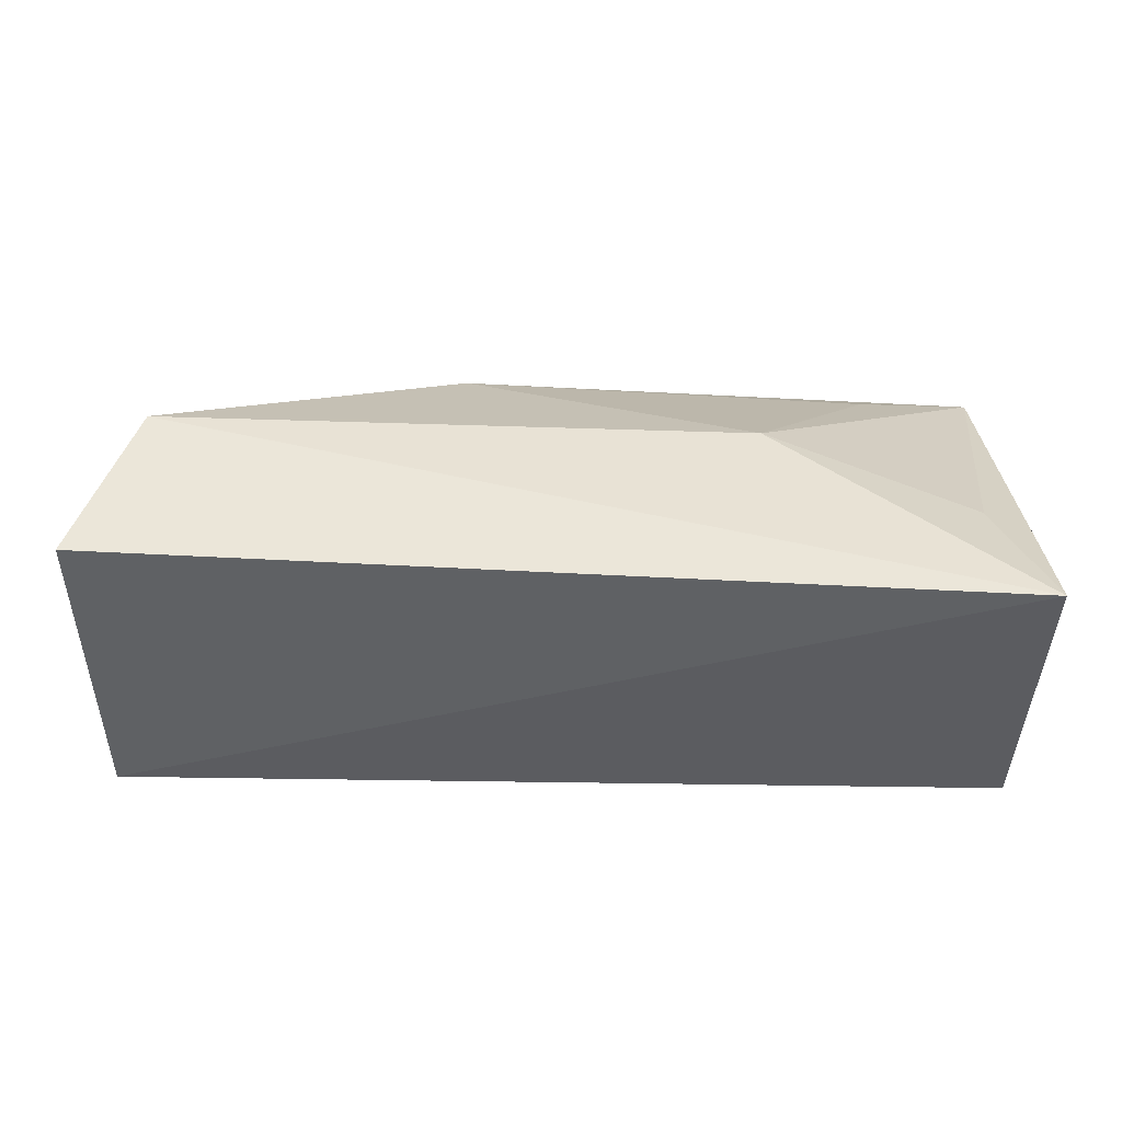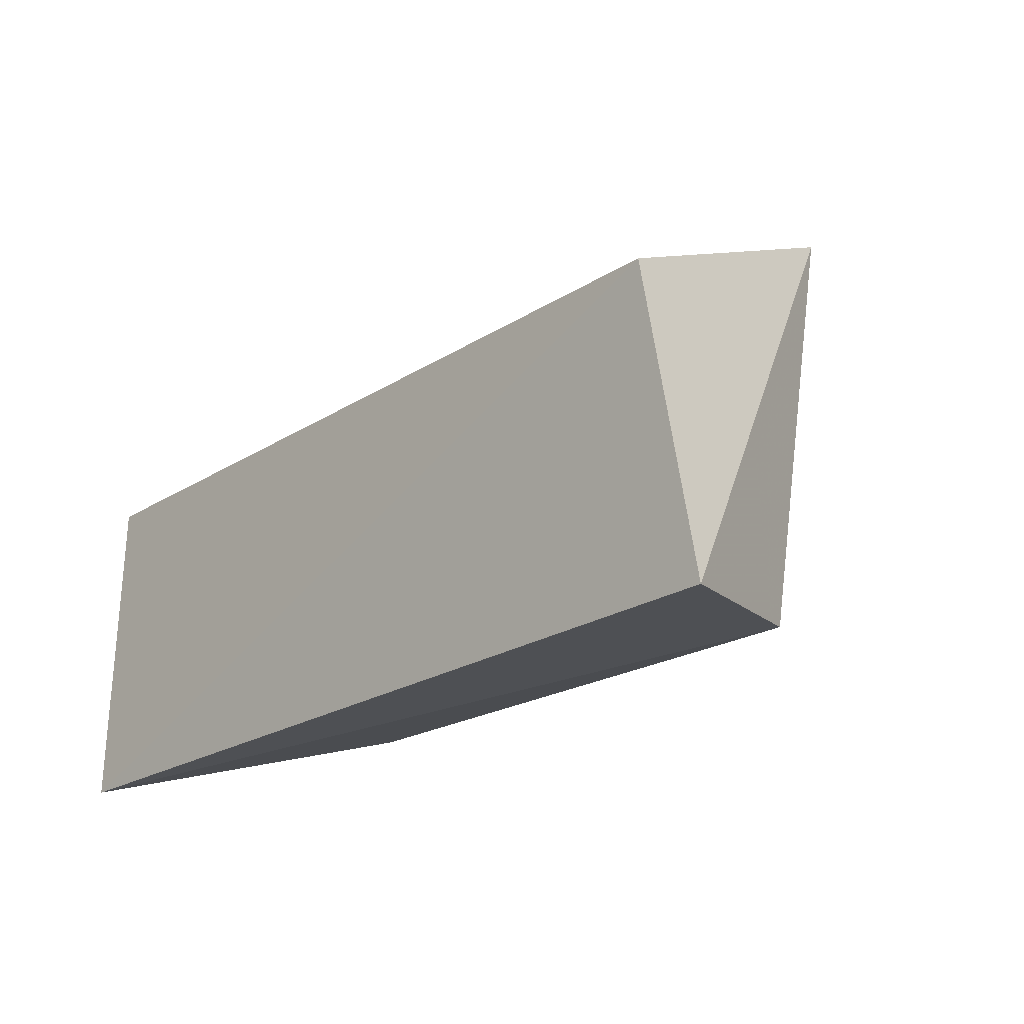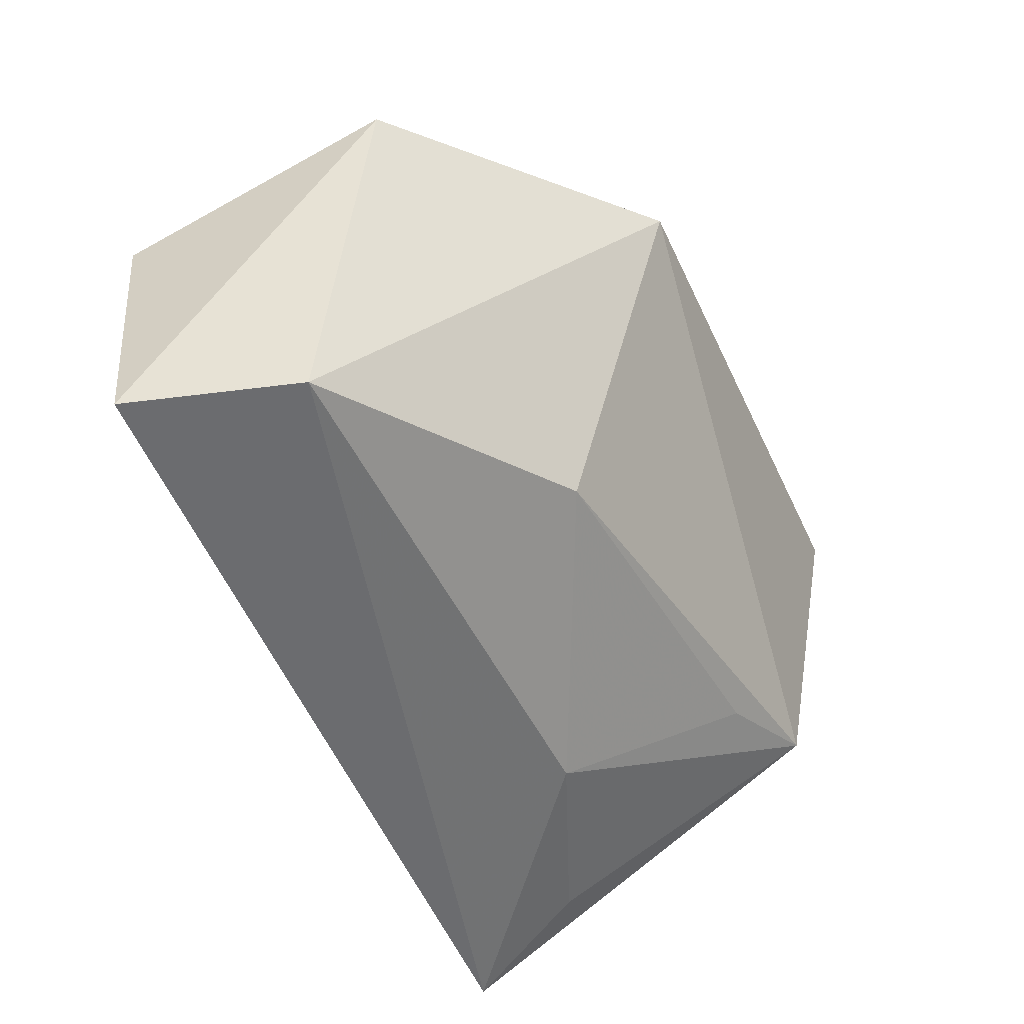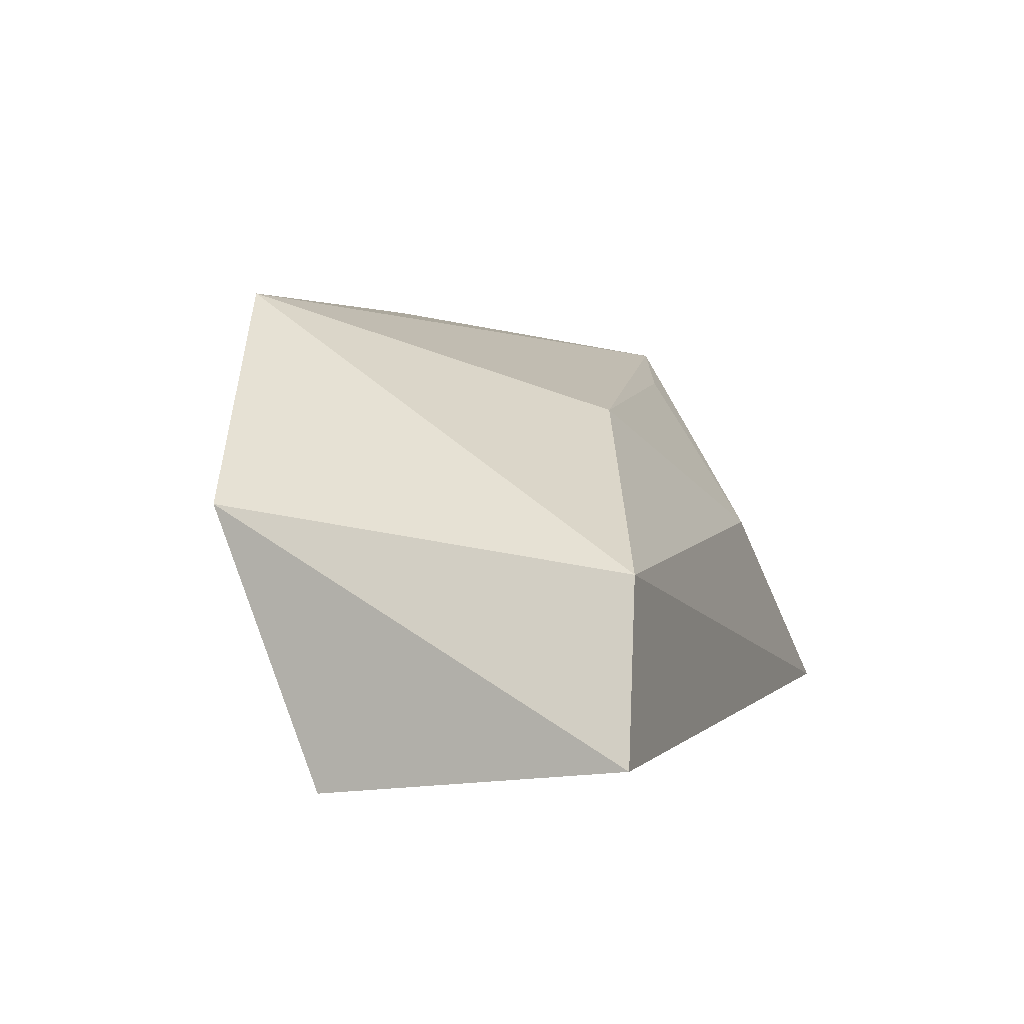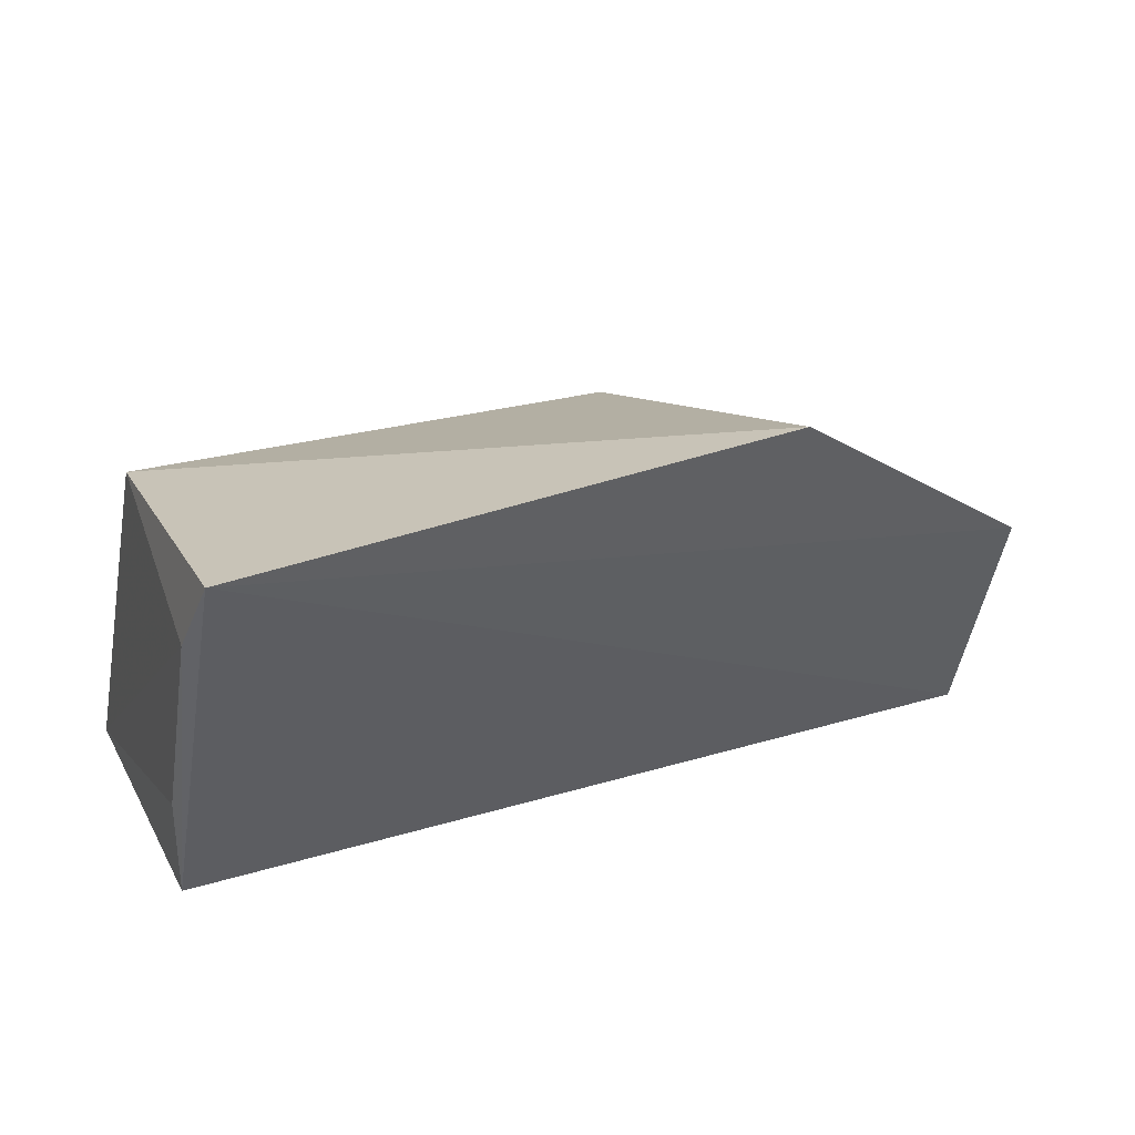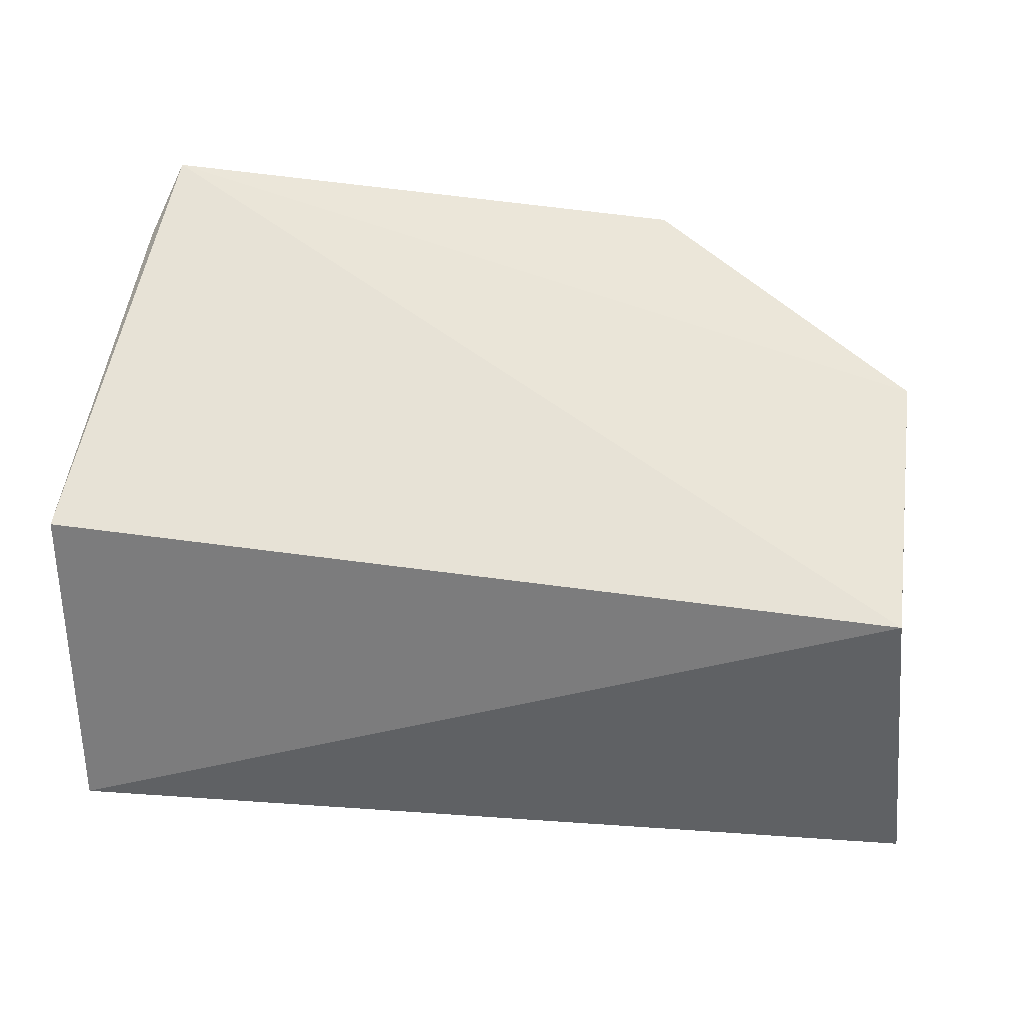
<metadata>
{"format":"obj","ext":"obj","renderer":"f3d","projection":"perspective","resolution":1024,"background":"white","views":[{"elev":-37.9,"azim":178.1,"up":"+Y"},{"elev":-20.2,"azim":49.0,"up":"+Z"},{"elev":-49.5,"azim":115.8,"up":"+Z"},{"elev":5.5,"azim":105.7,"up":"+Y"},{"elev":28.9,"azim":-24.7,"up":"+Y"},{"elev":31.9,"azim":12.9,"up":"+Z"}]}
</metadata>
<code>
v -0.05521 0.0368 0.01791
v -0.04479 0.02119 0.01166
v -0.04608 0.02822 0.001899
v -0.07339 0.02063 0.000183
v -0.07376 0.02121 0.01145
v -0.04407 0.02265 0.001597
v -0.07322 0.03428 0.007332
v -0.04554 0.03008 0.01536
v -0.05588 0.03272 0.00496
v -0.07393 0.03613 0.01865
v -0.06517 0.02796 0.001775
v -0.07429 0.03347 0.01687
v -0.07182 0.02501 0.001854
v -0.06931 0.03322 0.006131
v -0.07412 0.02563 0.01295
f 5 4 2
f 6 2 4
f 6 4 3
f 8 3 1
f 8 6 3
f 8 2 6
f 9 7 1
f 9 1 3
f 10 1 7
f 10 8 1
f 10 5 2
f 10 2 8
f 11 9 3
f 11 3 4
f 12 10 7
f 12 7 4
f 12 5 10
f 13 11 4
f 13 4 7
f 13 7 11
f 14 11 7
f 14 7 9
f 14 9 11
f 15 12 4
f 15 4 5
f 15 5 12

</code>
